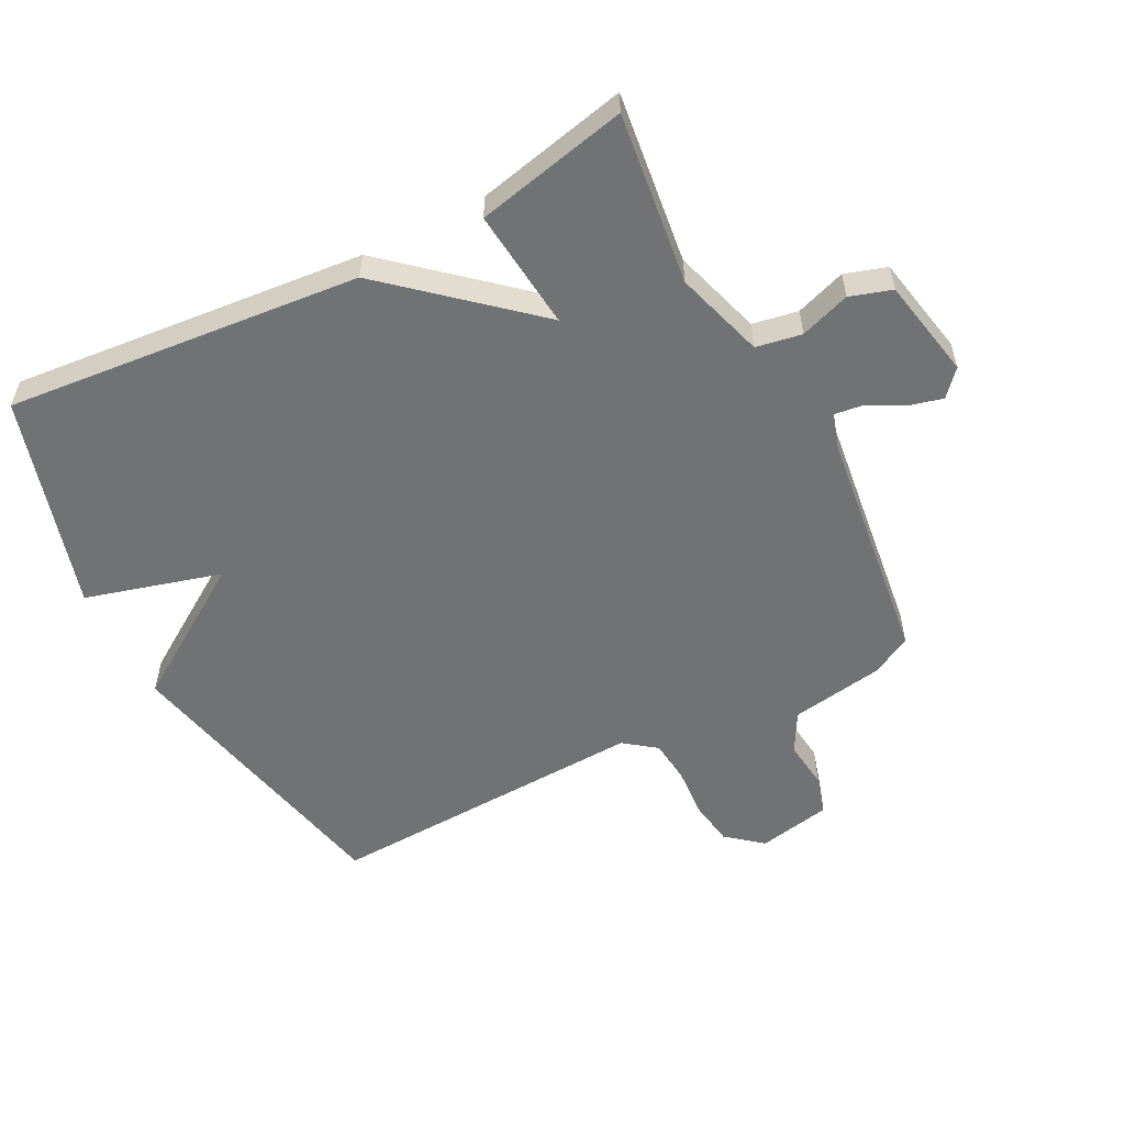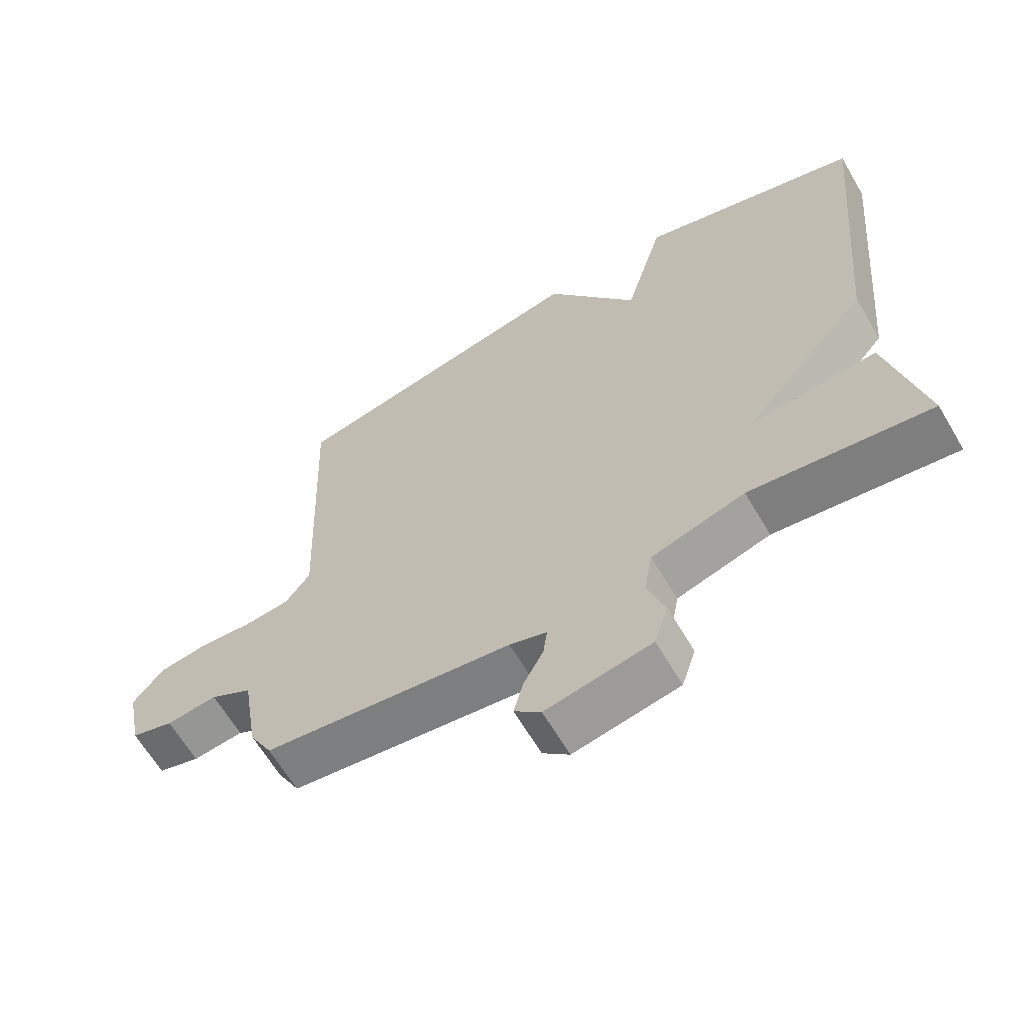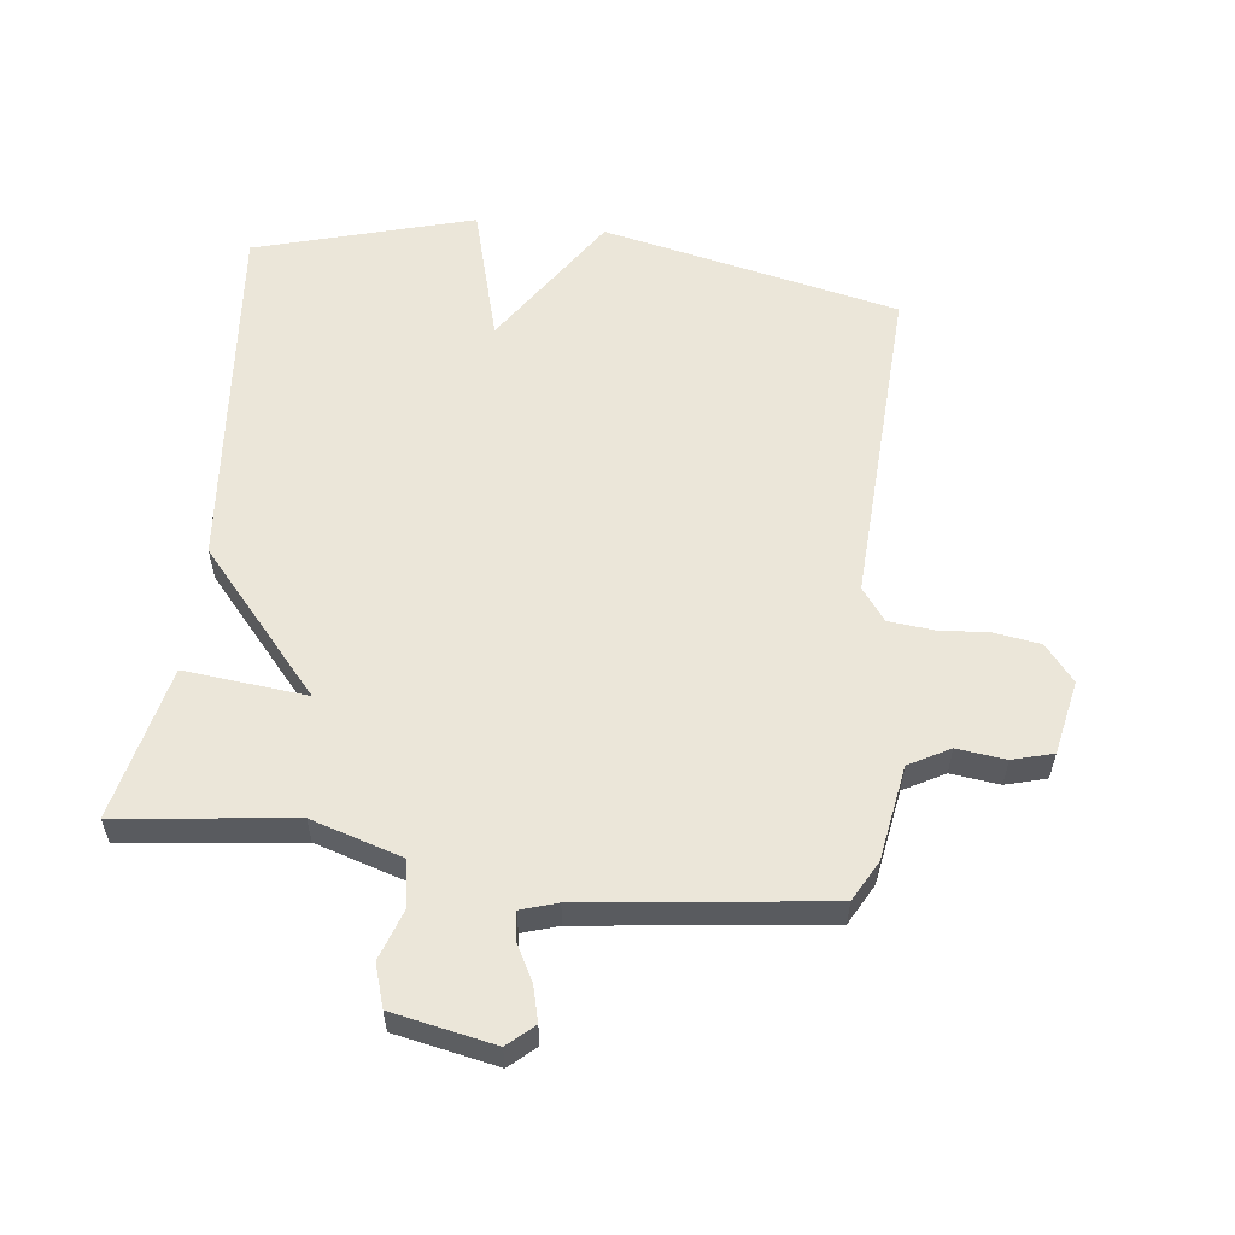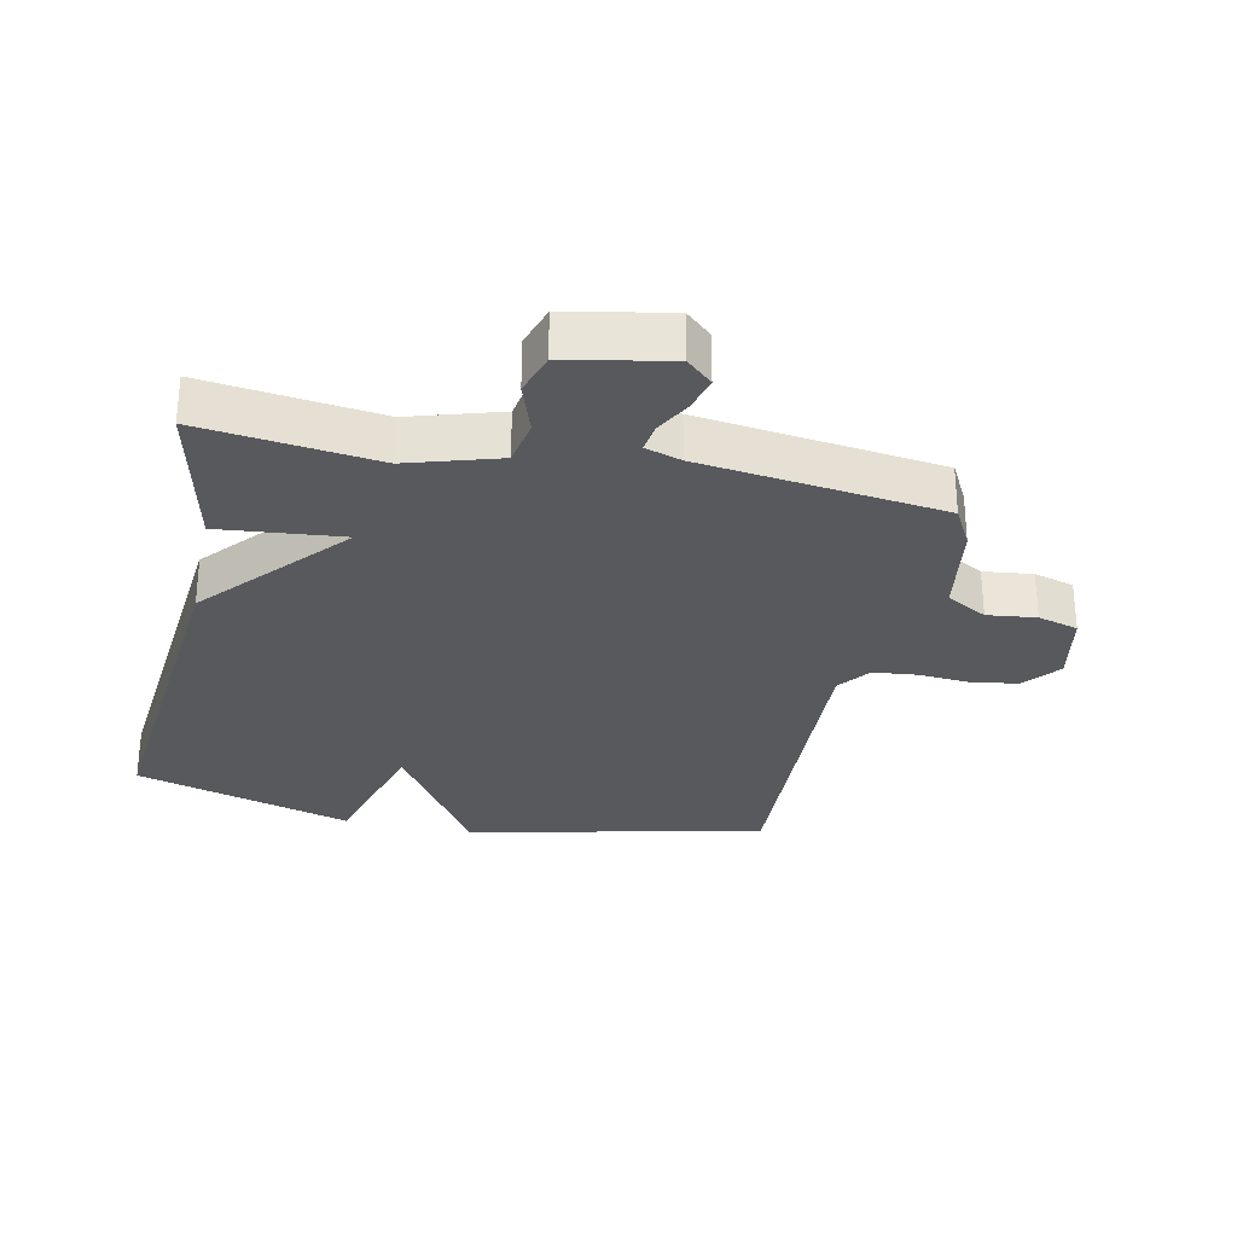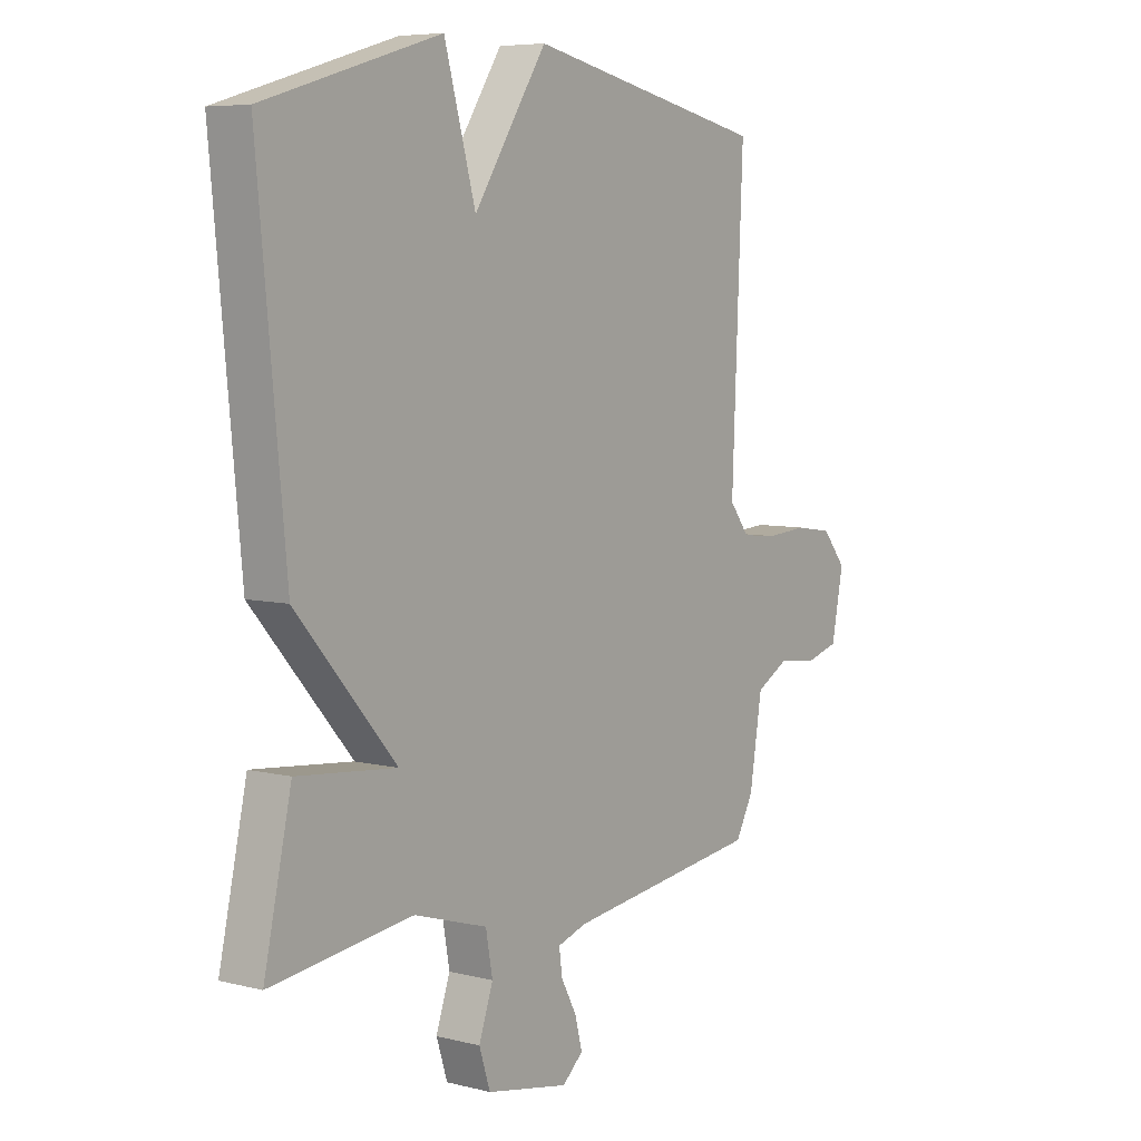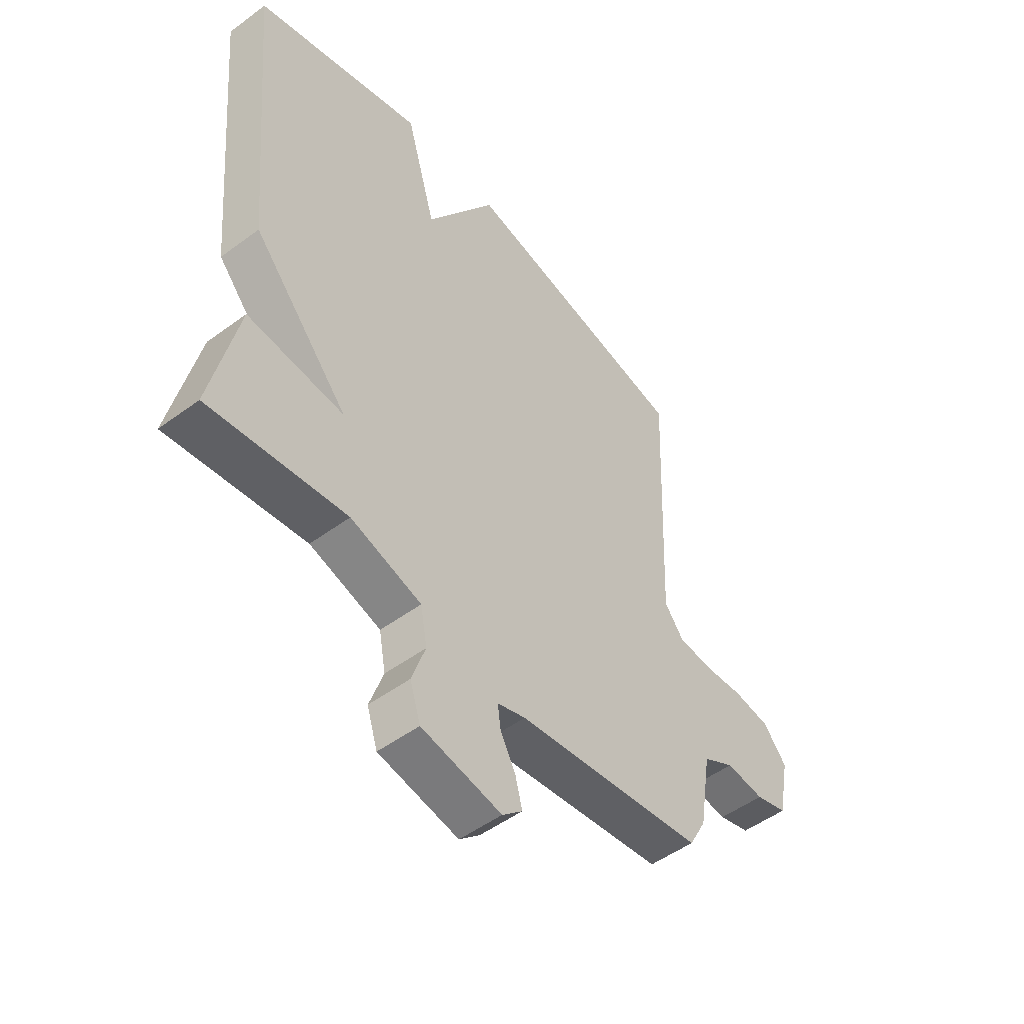
<metadata>
{"format":"obj","ext":"obj","renderer":"f3d","projection":"perspective","resolution":1024,"background":"white","views":[{"elev":-55.5,"azim":117.4,"up":"+Y"},{"elev":-63.9,"azim":30.4,"up":"+Z"},{"elev":57.5,"azim":-173.0,"up":"+Y"},{"elev":-29.5,"azim":168.0,"up":"+Y"},{"elev":6.6,"azim":126.3,"up":"+Z"},{"elev":-50.6,"azim":129.0,"up":"+Z"}]}
</metadata>
<code>
v -0.5 0.07 0.5
v -0.038 0.07 0.599
v 0.102 0.07 0.385
v 0.162 0.07 0.599
v 0.5 0.07 0.5
v 0.447 0.07 -0.06
v 0.256 0.07 -0.279
v 0.447 0.07 -0.26
v 0.5 0.07 -0.5
v 0.228 0.07 -0.466
v 0.087 0.07 -0.509
v 0.074 0.07 -0.581
v 0.101 0.07 -0.66
v 0.08 0.07 -0.726
v -0.079 0.07 -0.757
v -0.119 0.07 -0.721
v -0.105 0.07 -0.667
v -0.075 0.07 -0.611
v -0.069 0.07 -0.566
v -0.125 0.07 -0.548
v -0.5 0.07 -0.5
v -0.534 0.07 -0.437
v -0.558 0.07 -0.289
v -0.621 0.07 -0.254
v -0.697 0.07 -0.263
v -0.76 0.07 -0.245
v -0.783 0.07 -0.129
v -0.737 0.07 -0.073
v -0.665 0.07 -0.062
v -0.586 0.07 -0.068
v -0.517 0.07 -0.061
v -0.479 0.07 -0.011
v -0.5 0 0.5
v -0.038 0 0.599
v 0.102 0 0.385
v 0.162 0 0.599
v 0.5 0 0.5
v 0.447 0 -0.06
v 0.256 0 -0.279
v 0.447 0 -0.26
v 0.5 0 -0.5
v 0.228 0 -0.466
v 0.087 0 -0.509
v 0.074 0 -0.581
v 0.101 0 -0.66
v 0.08 0 -0.726
v -0.079 0 -0.757
v -0.119 0 -0.721
v -0.105 0 -0.667
v -0.075 0 -0.611
v -0.069 0 -0.566
v -0.125 0 -0.548
v -0.5 0 -0.5
v -0.534 0 -0.437
v -0.558 0 -0.289
v -0.621 0 -0.254
v -0.697 0 -0.263
v -0.76 0 -0.245
v -0.783 0 -0.129
v -0.737 0 -0.073
v -0.665 0 -0.062
v -0.586 0 -0.068
v -0.517 0 -0.061
v -0.479 0 -0.011
f 28 29 30
f 27 28 30
f 26 27 30
f 25 26 30
f 24 25 30
f 23 24 30 31
f 23 31 32
f 22 23 32
f 21 22 32
f 20 21 32
f 16 17 18
f 15 16 18
f 14 15 18
f 13 14 18
f 12 13 18
f 11 12 18 19
f 7 8 9 10
f 7 10 11
f 5 6 7
f 4 5 7
f 3 4 7
f 19 20 32
f 11 19 32
f 7 11 32
f 3 7 32
f 2 3 32
f 1 2 32
f 62 61 60
f 62 60 59
f 62 59 58
f 62 58 57
f 62 57 56
f 63 62 56 55
f 64 63 55
f 64 55 54
f 64 54 53
f 64 53 52
f 50 49 48
f 50 48 47
f 50 47 46
f 50 46 45
f 50 45 44
f 51 50 44 43
f 42 41 40 39
f 43 42 39
f 39 38 37
f 39 37 36
f 39 36 35
f 64 52 51
f 64 51 43
f 64 43 39
f 64 39 35
f 64 35 34
f 64 34 33
f 1 33 34 2
f 2 34 35 3
f 3 35 36 4
f 4 36 37 5
f 5 37 38 6
f 6 38 39 7
f 7 39 40 8
f 8 40 41 9
f 9 41 42 10
f 10 42 43 11
f 11 43 44 12
f 12 44 45 13
f 13 45 46 14
f 14 46 47 15
f 15 47 48 16
f 16 48 49 17
f 17 49 50 18
f 18 50 51 19
f 19 51 52 20
f 20 52 53 21
f 21 53 54 22
f 22 54 55 23
f 23 55 56 24
f 24 56 57 25
f 25 57 58 26
f 26 58 59 27
f 27 59 60 28
f 28 60 61 29
f 29 61 62 30
f 30 62 63 31
f 31 63 64 32
f 32 64 33 1

</code>
